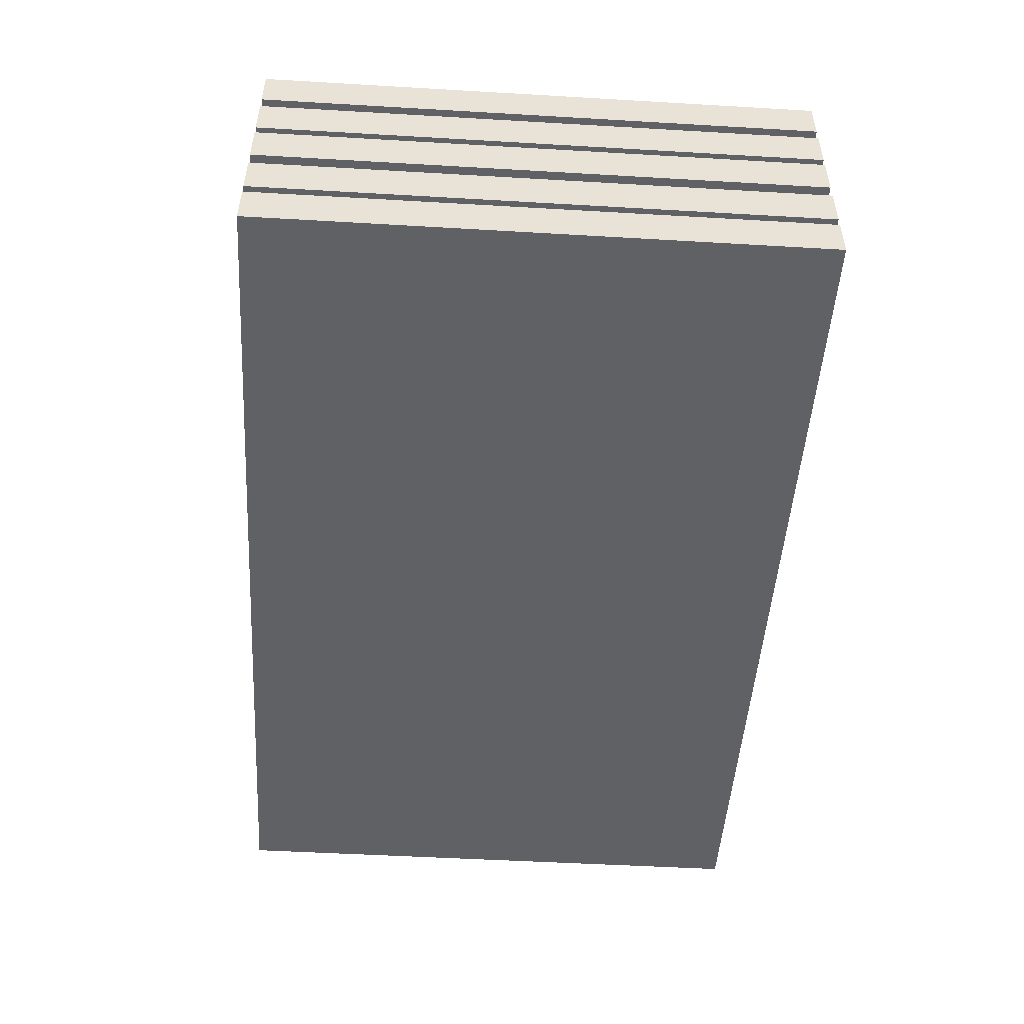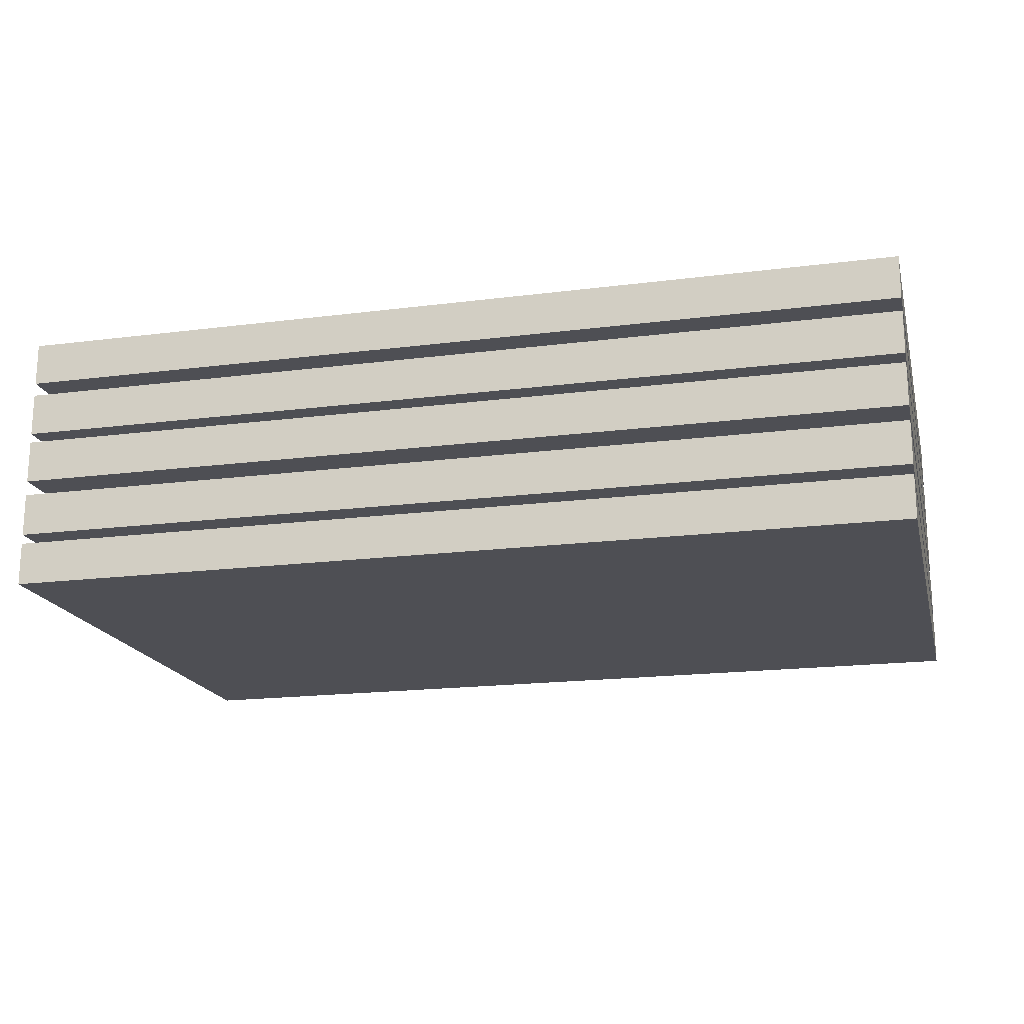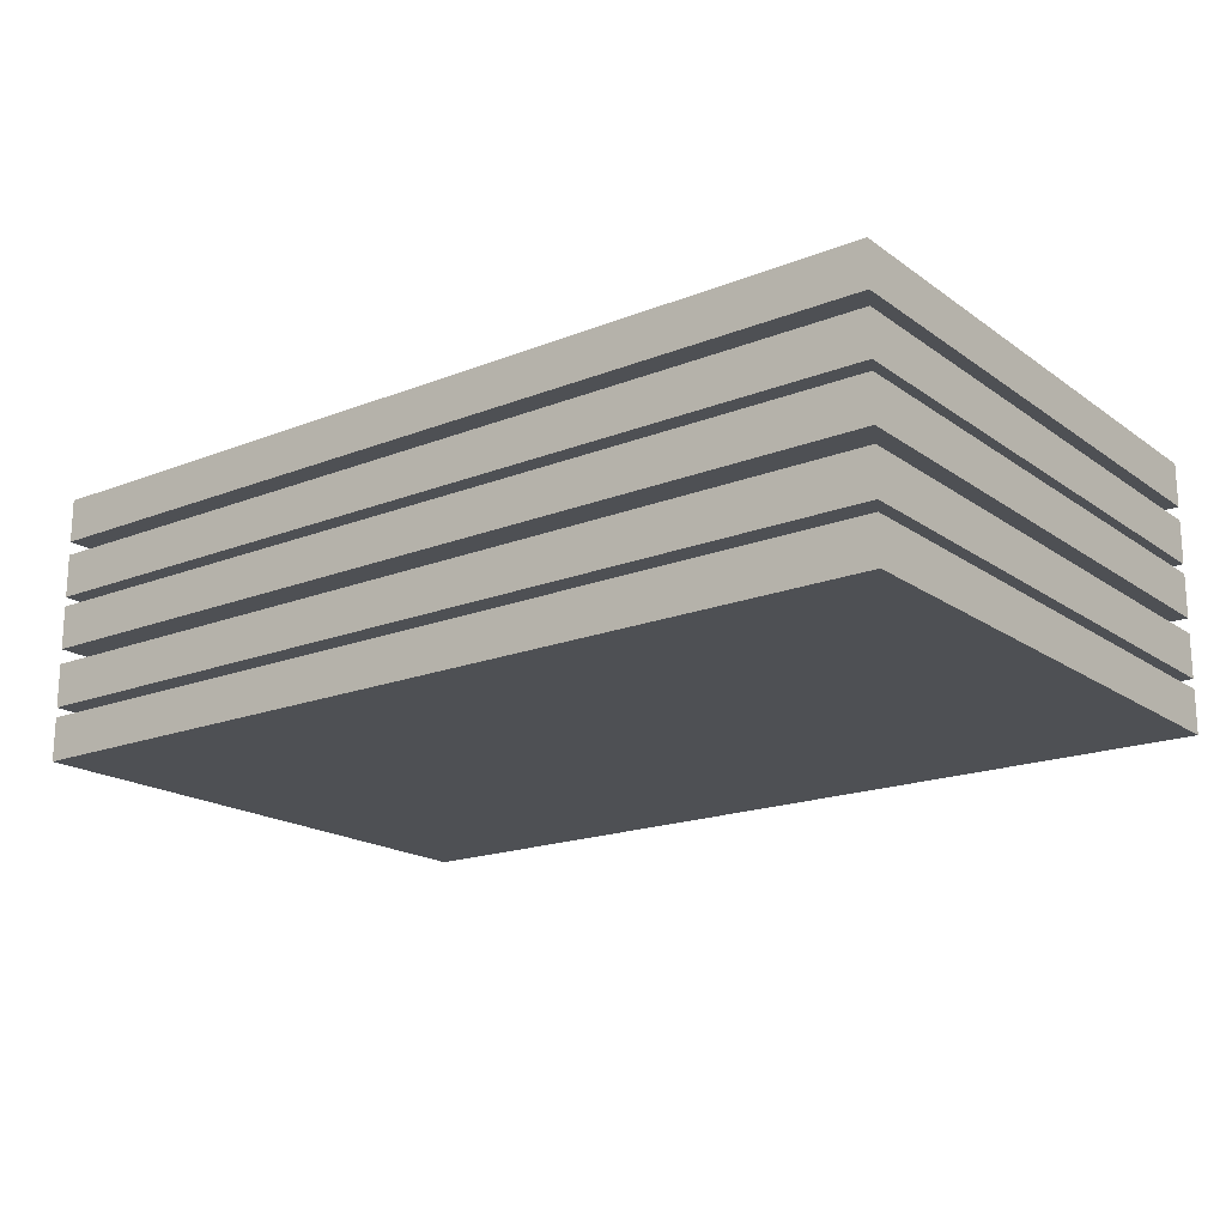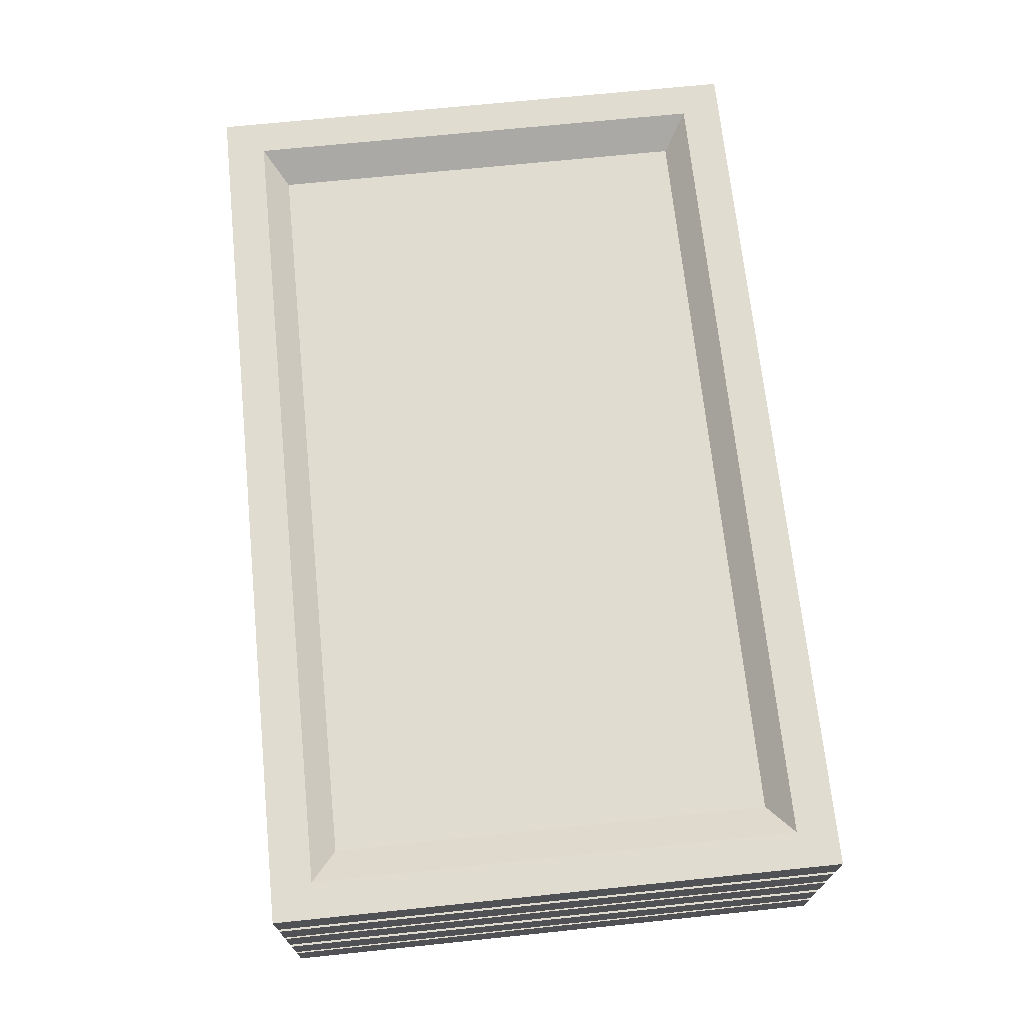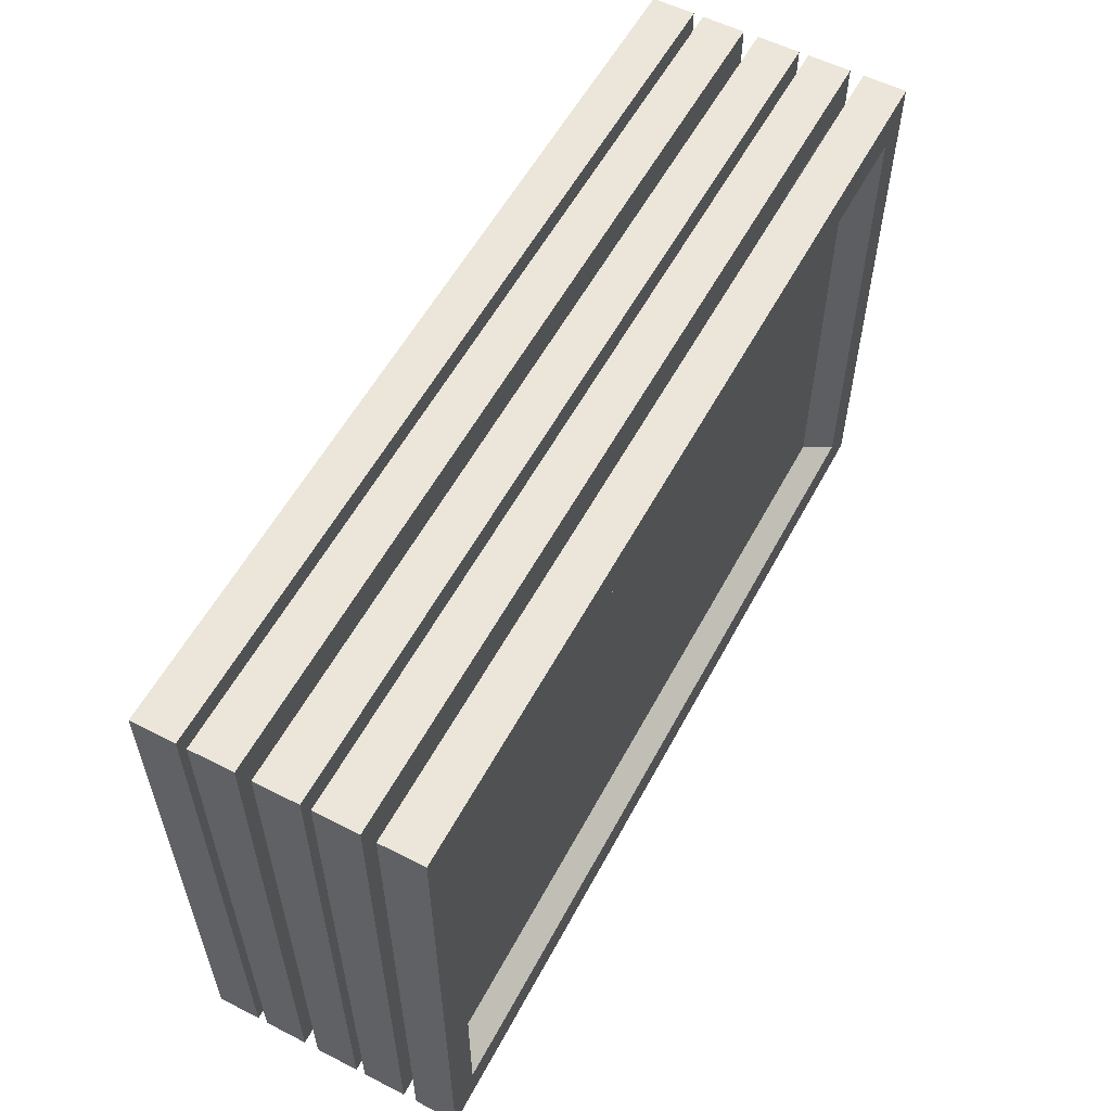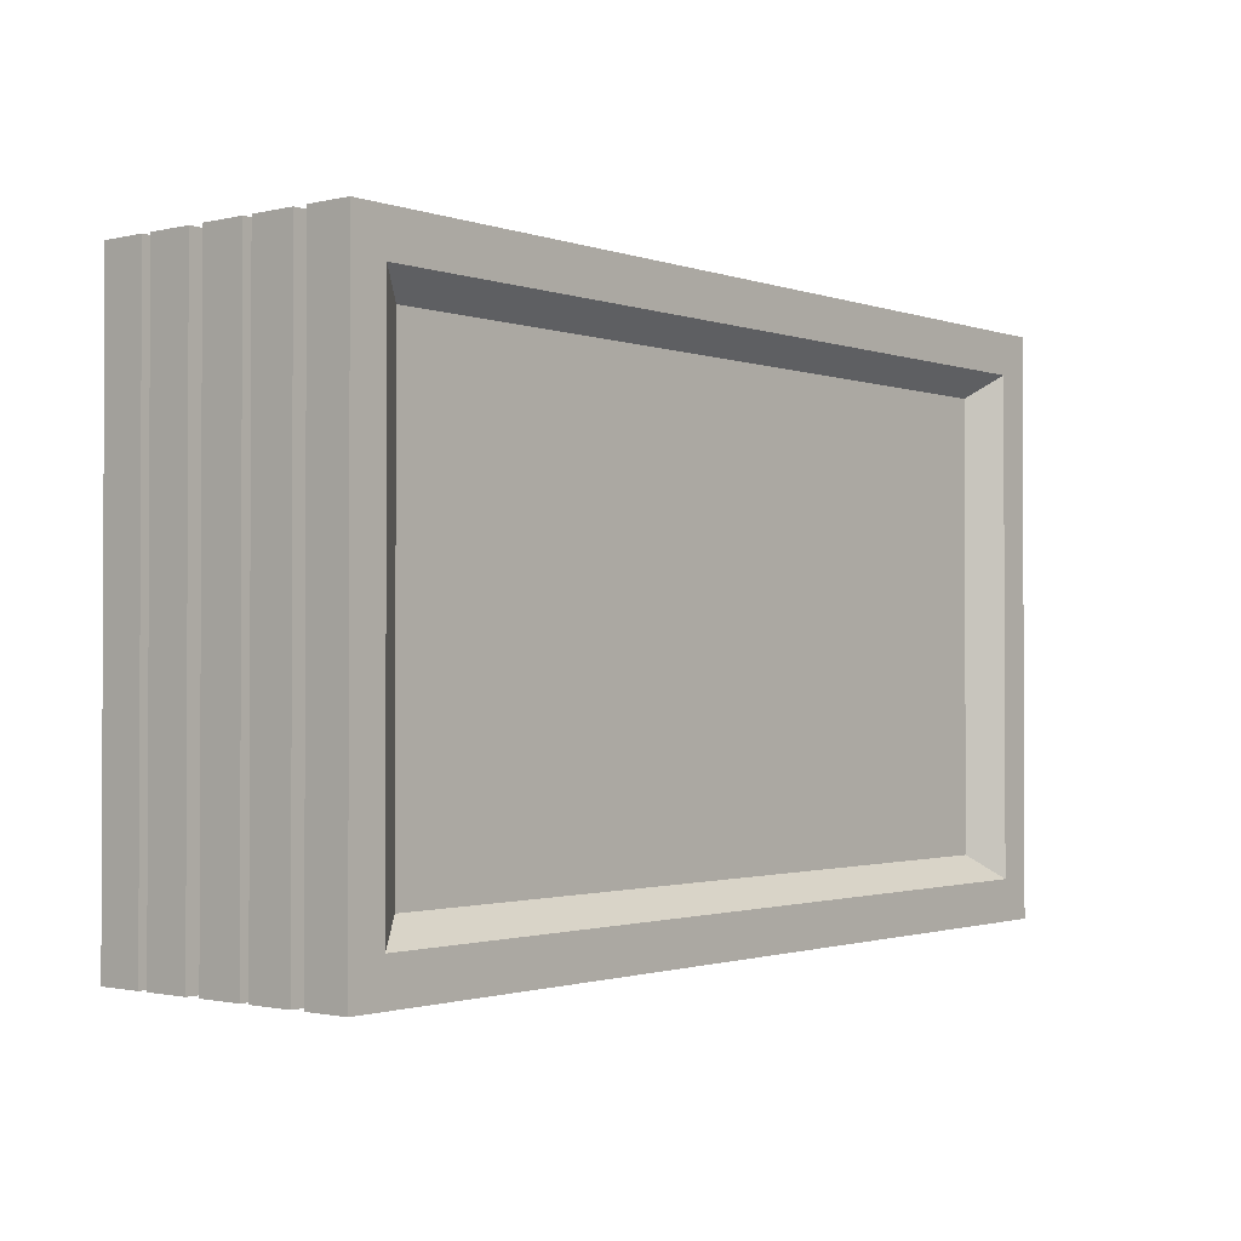
<metadata>
{"format":"obj","ext":"obj","renderer":"f3d","projection":"perspective","resolution":1024,"background":"white","views":[{"elev":-49.5,"azim":86.3,"up":"+Y"},{"elev":-18.3,"azim":13.9,"up":"+Y"},{"elev":-18.5,"azim":-143.0,"up":"+Y"},{"elev":69.4,"azim":-95.9,"up":"+Y"},{"elev":56.7,"azim":118.0,"up":"+Z"},{"elev":-1.4,"azim":129.6,"up":"+Z"}]}
</metadata>
<code>
v -0.6004 0.2943 0.3739
v 0.6005 0.2943 0.3739
v -0.6004 0.3519 0.3739
v 0.6005 0.3519 0.3739
v -0.6004 0.3519 -0.3739
v 0.6005 0.3519 -0.3739
v -0.6004 0.2943 -0.3739
v 0.6005 0.2943 -0.3739
v -0.553 0.3519 0.3203
v 0.553 0.3519 0.3203
v 0.553 0.3519 -0.3203
v -0.553 0.3519 -0.3203
v -0.5091 0.3207 0.2887
v 0.5091 0.3207 0.2887
v 0.5091 0.3207 -0.2887
v -0.5091 0.3207 -0.2887
v -0.6004 0.2185 0.3739
v 0.6005 0.2185 0.3739
v -0.6004 0.2761 0.3739
v 0.6005 0.2761 0.3739
v -0.6004 0.2761 -0.3739
v 0.6005 0.2761 -0.3739
v -0.6004 0.2185 -0.3739
v 0.6005 0.2185 -0.3739
v -0.553 0.2761 0.3203
v 0.553 0.2761 0.3203
v 0.553 0.2761 -0.3203
v -0.553 0.2761 -0.3203
v -0.5091 0.2449 0.2887
v 0.5091 0.2449 0.2887
v 0.5091 0.2449 -0.2887
v -0.5091 0.2449 -0.2887
v -0.6004 0.1482 0.3739
v 0.6005 0.1482 0.3739
v -0.6004 0.2058 0.3739
v 0.6005 0.2058 0.3739
v -0.6004 0.2058 -0.3739
v 0.6005 0.2058 -0.3739
v -0.6004 0.1482 -0.3739
v 0.6005 0.1482 -0.3739
v -0.553 0.2058 0.3203
v 0.553 0.2058 0.3203
v 0.553 0.2058 -0.3203
v -0.553 0.2058 -0.3203
v -0.5091 0.1745 0.2887
v 0.5091 0.1745 0.2887
v 0.5091 0.1745 -0.2887
v -0.5091 0.1745 -0.2887
v -0.6004 0.07061 0.3739
v 0.6005 0.07061 0.3739
v -0.6004 0.1282 0.3739
v 0.6005 0.1282 0.3739
v -0.6004 0.1282 -0.3739
v 0.6005 0.1282 -0.3739
v -0.6004 0.07061 -0.3739
v 0.6005 0.07061 -0.3739
v -0.553 0.1282 0.3203
v 0.553 0.1282 0.3203
v 0.553 0.1282 -0.3203
v -0.553 0.1282 -0.3203
v -0.5091 0.09696 0.2887
v 0.5091 0.09696 0.2887
v 0.5091 0.09696 -0.2887
v -0.5091 0.09696 -0.2887
v -0.6004 0 0.3739
v 0.6005 0 0.3739
v -0.6004 0.05762 0.3739
v 0.6005 0.05762 0.3739
v -0.6004 0.05762 -0.3739
v 0.6005 0.05762 -0.3739
v -0.6004 0 -0.3739
v 0.6005 0 -0.3739
v -0.553 0.05762 0.3203
v 0.553 0.05762 0.3203
v 0.553 0.05762 -0.3203
v -0.553 0.05762 -0.3203
v -0.5091 0.02634 0.2887
v 0.5091 0.02634 0.2887
v 0.5091 0.02634 -0.2887
v -0.5091 0.02634 -0.2887
f 1 2 4 3
f 13 14 15 16
f 5 6 8 7
f 7 8 2 1
f 2 8 6 4
f 7 1 3 5
f 3 4 10 9
f 4 6 11 10
f 6 5 12 11
f 5 3 9 12
f 9 10 14 13
f 10 11 15 14
f 11 12 16 15
f 12 9 13 16
f 17 18 20 19
f 29 30 31 32
f 21 22 24 23
f 23 24 18 17
f 18 24 22 20
f 23 17 19 21
f 19 20 26 25
f 20 22 27 26
f 22 21 28 27
f 21 19 25 28
f 25 26 30 29
f 26 27 31 30
f 27 28 32 31
f 28 25 29 32
f 33 34 36 35
f 45 46 47 48
f 37 38 40 39
f 39 40 34 33
f 34 40 38 36
f 39 33 35 37
f 35 36 42 41
f 36 38 43 42
f 38 37 44 43
f 37 35 41 44
f 41 42 46 45
f 42 43 47 46
f 43 44 48 47
f 44 41 45 48
f 49 50 52 51
f 61 62 63 64
f 53 54 56 55
f 55 56 50 49
f 50 56 54 52
f 55 49 51 53
f 51 52 58 57
f 52 54 59 58
f 54 53 60 59
f 53 51 57 60
f 57 58 62 61
f 58 59 63 62
f 59 60 64 63
f 60 57 61 64
f 65 66 68 67
f 77 78 79 80
f 69 70 72 71
f 71 72 66 65
f 66 72 70 68
f 71 65 67 69
f 67 68 74 73
f 68 70 75 74
f 70 69 76 75
f 69 67 73 76
f 73 74 78 77
f 74 75 79 78
f 75 76 80 79
f 76 73 77 80

</code>
